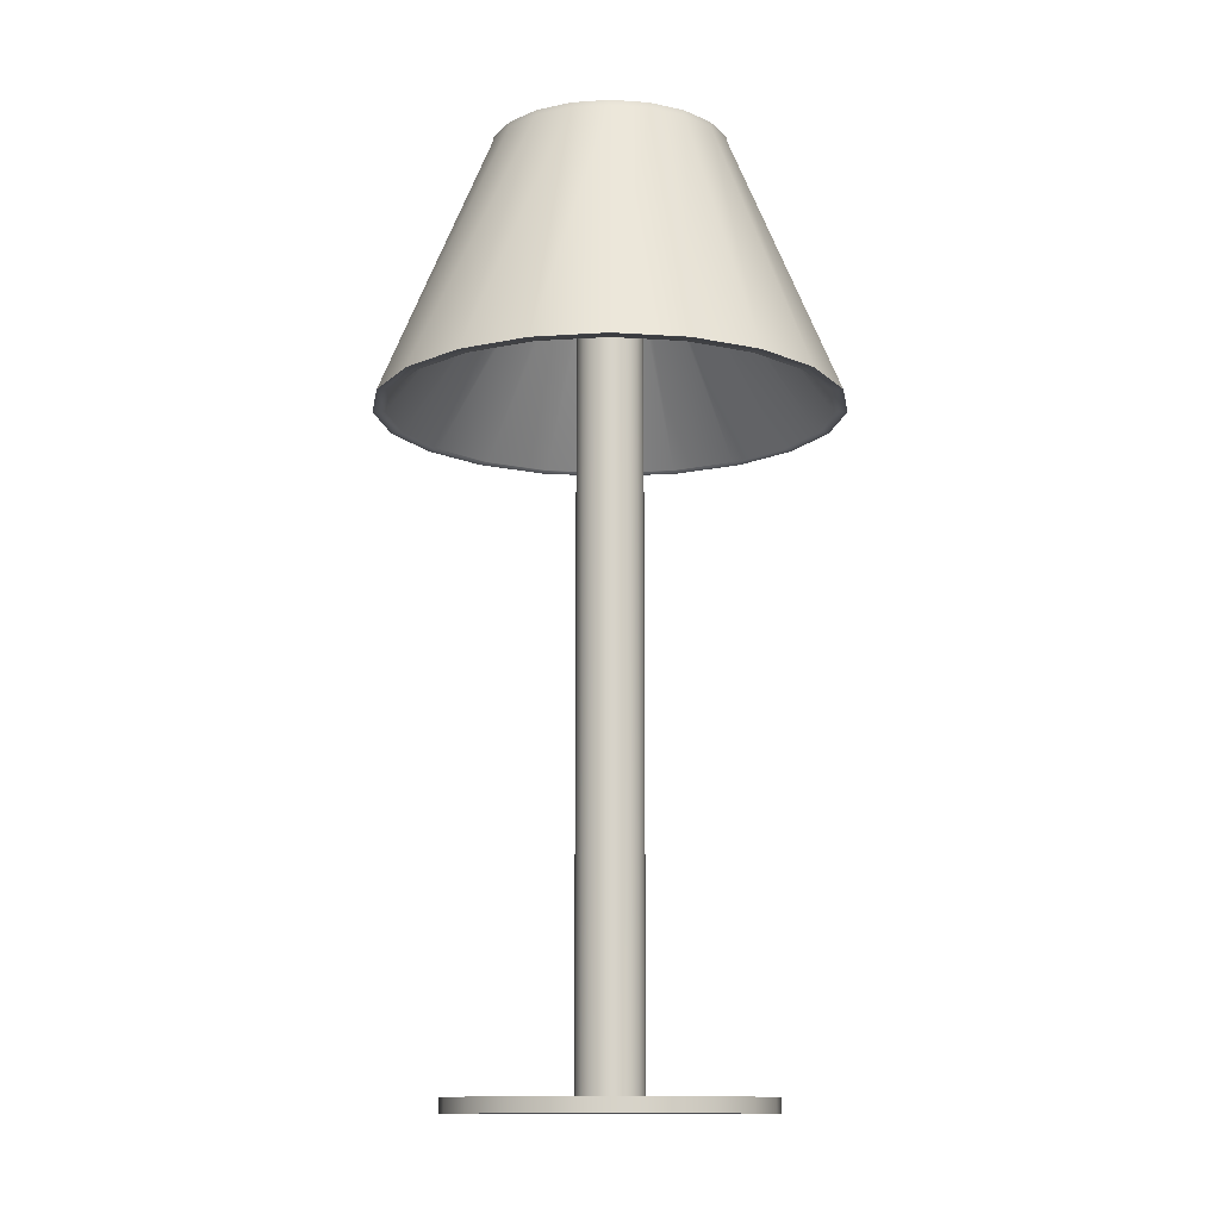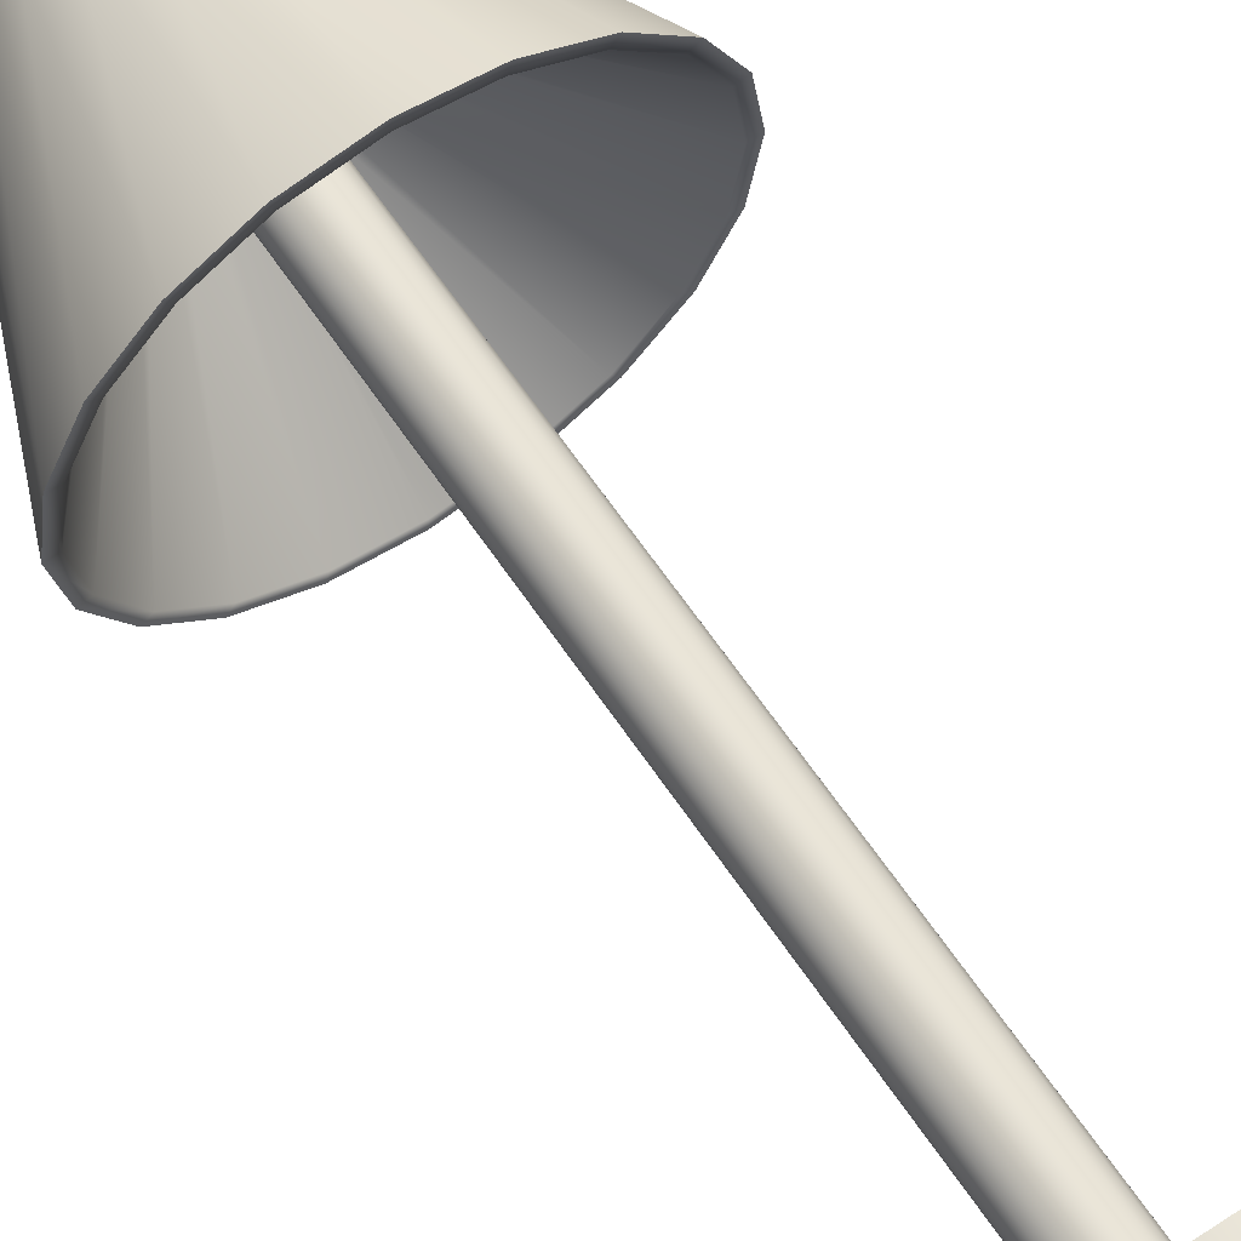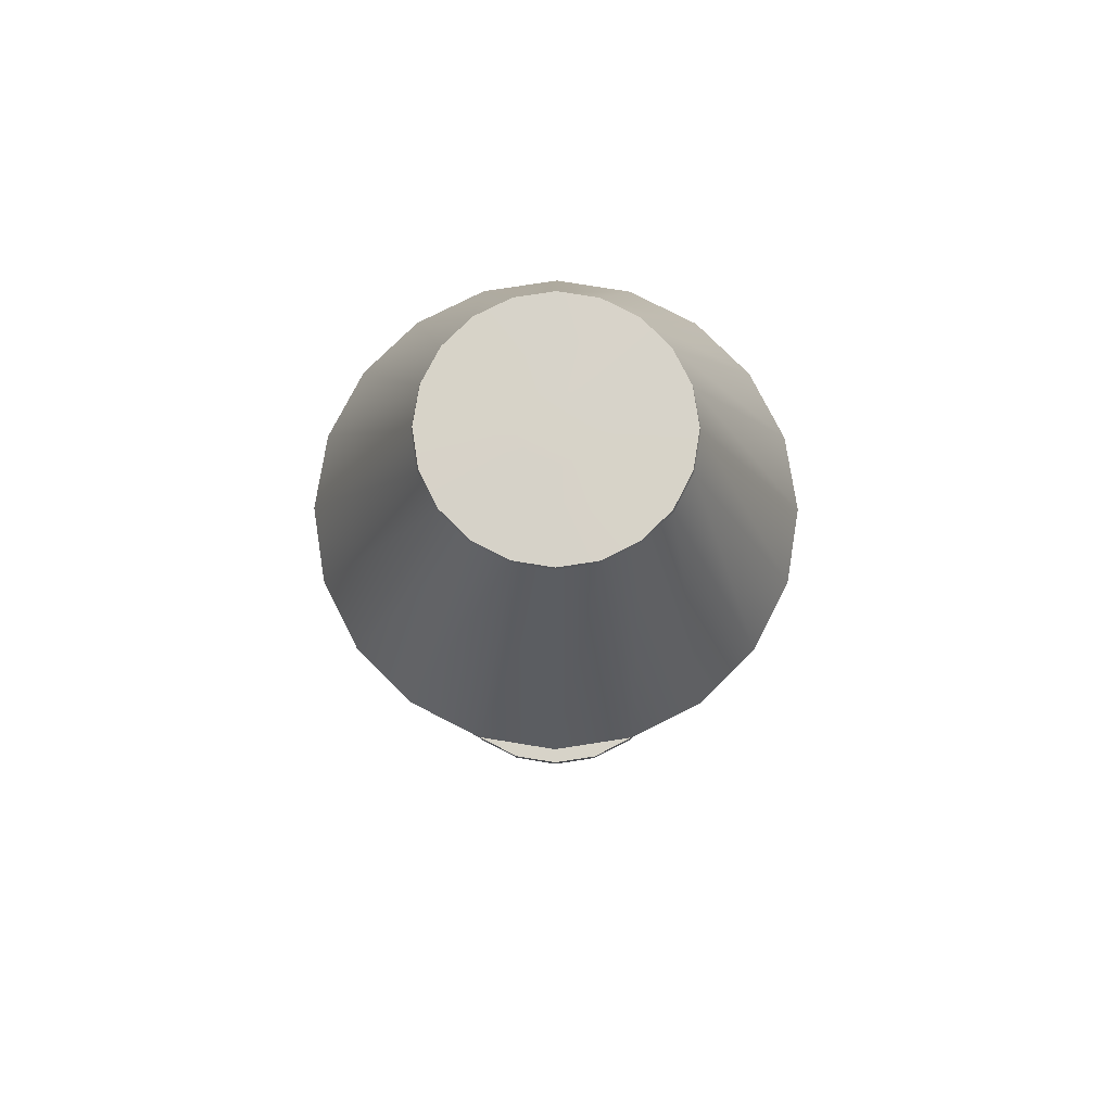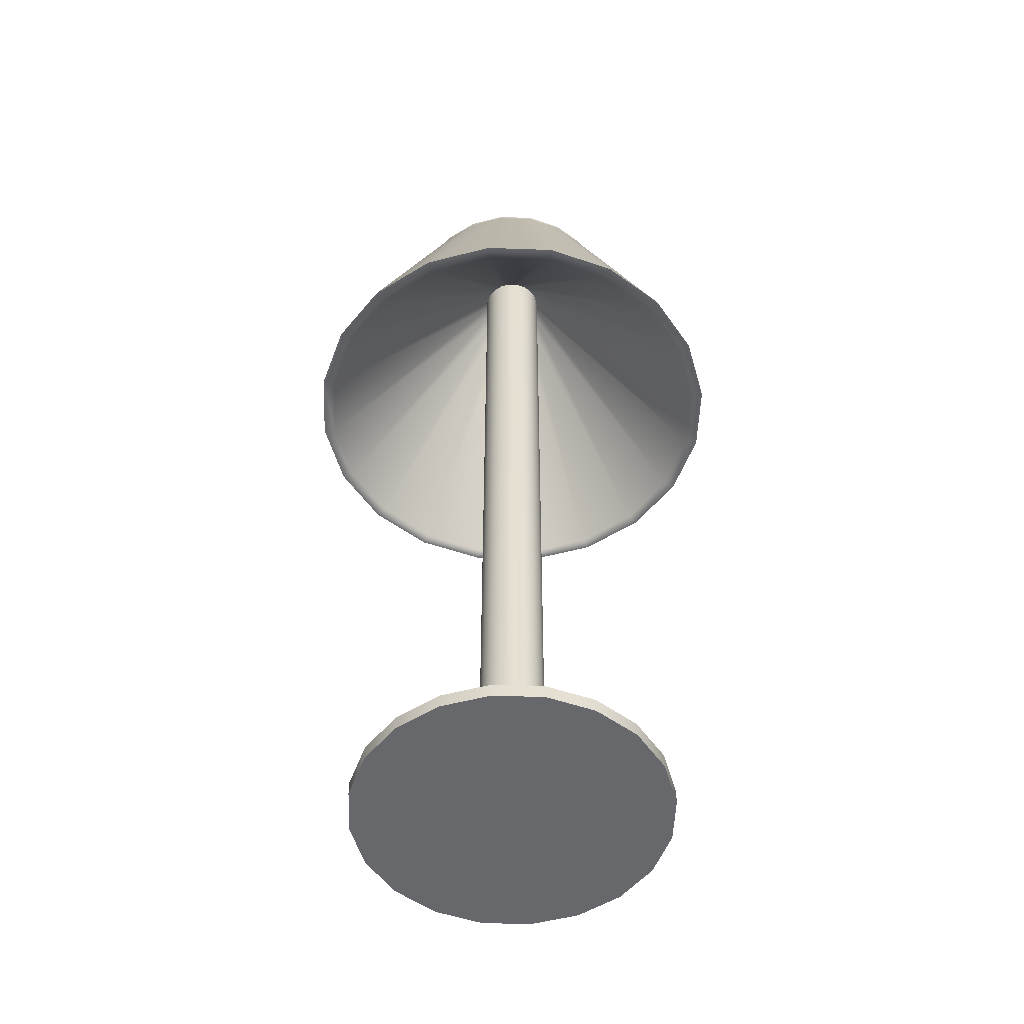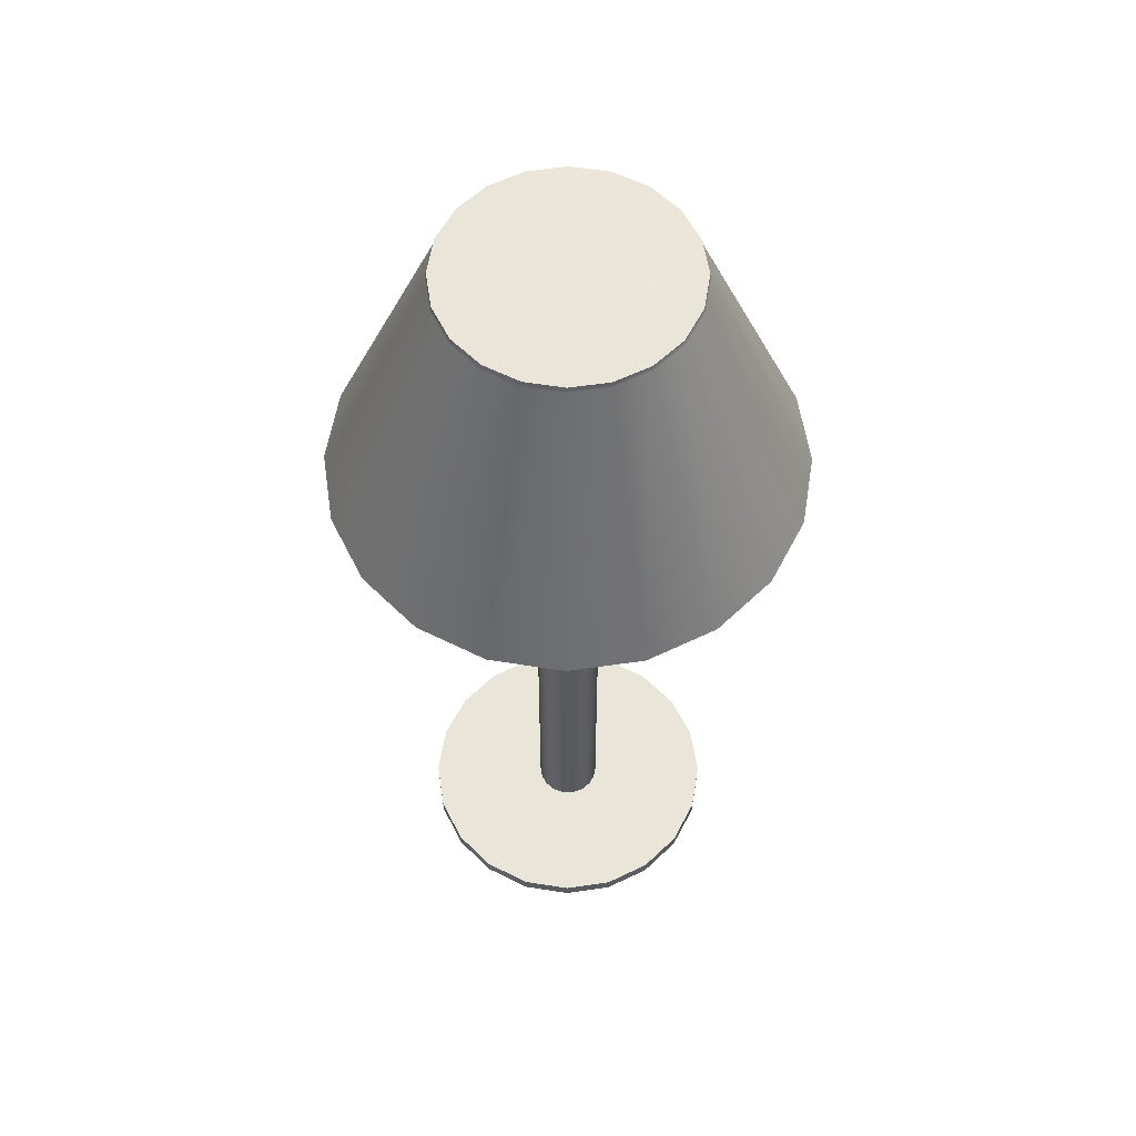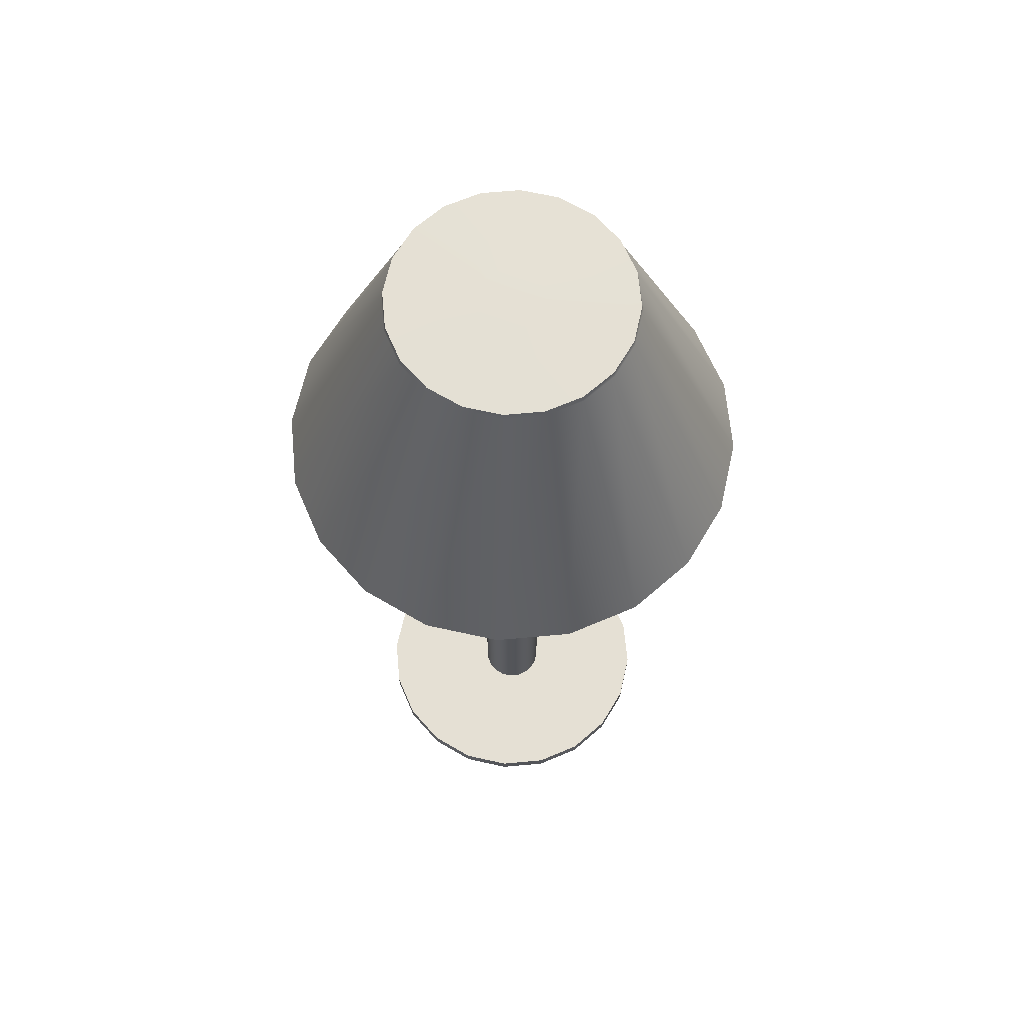
<metadata>
{"format":"obj","ext":"obj","renderer":"f3d","projection":"perspective","resolution":1024,"background":"white","views":[{"elev":-12.5,"azim":-0.0,"up":"+Y"},{"elev":65.7,"azim":-34.4,"up":"+Z"},{"elev":76.8,"azim":126.2,"up":"+Y"},{"elev":-52.3,"azim":96.8,"up":"+Y"},{"elev":58.1,"azim":-143.6,"up":"+Y"},{"elev":65.4,"azim":21.7,"up":"+Y"}]}
</metadata>
<code>
g default
v 7.818 -0.02293 1.826
v 7.801 -0.02293 1.792
v 7.774 -0.02293 1.765
v 7.74 -0.02293 1.748
v 7.703 -0.02293 1.742
v 7.666 -0.02293 1.748
v 7.632 -0.02293 1.765
v 7.605 -0.02293 1.792
v 7.588 -0.02293 1.826
v 7.582 -0.02293 1.863
v 7.588 -0.02293 1.9
v 7.605 -0.02293 1.934
v 7.632 -0.02293 1.961
v 7.666 -0.02293 1.978
v 7.703 -0.02293 1.984
v 7.74 -0.02293 1.978
v 7.774 -0.02293 1.961
v 7.801 -0.02293 1.934
v 7.818 -0.02293 1.9
v 7.824 -0.02293 1.863
v 7.818 3.451 1.826
v 7.801 3.451 1.792
v 7.774 3.451 1.765
v 7.74 3.451 1.748
v 7.703 3.451 1.742
v 7.666 3.451 1.748
v 7.632 3.451 1.765
v 7.605 3.451 1.792
v 7.588 3.451 1.826
v 7.582 3.451 1.863
v 7.588 3.451 1.9
v 7.605 3.451 1.934
v 7.632 3.451 1.961
v 7.666 3.451 1.978
v 7.703 3.451 1.984
v 7.74 3.451 1.978
v 7.774 3.451 1.961
v 7.801 3.451 1.934
v 7.818 3.451 1.9
v 7.824 3.451 1.863
v 7.703 -0.02293 1.863
v 7.703 3.451 1.863
v 7.801 3.356 1.934
v 7.774 3.356 1.961
v 7.74 3.356 1.978
v 7.703 3.356 1.984
v 7.666 3.356 1.978
v 7.632 3.356 1.961
v 7.605 3.356 1.934
v 7.588 3.356 1.9
v 7.582 3.356 1.863
v 7.588 3.356 1.826
v 7.605 3.356 1.792
v 7.632 3.356 1.765
v 7.666 3.356 1.748
v 7.703 3.356 1.742
v 7.74 3.356 1.748
v 7.774 3.356 1.765
v 7.801 3.356 1.792
v 7.818 3.356 1.826
v 7.824 3.356 1.863
v 7.818 3.356 1.9
v 8.064 3.425 2.126
v 7.966 3.425 2.224
v 8.061 3.447 2.123
v 7.963 3.447 2.221
v 7.841 3.425 2.288
v 7.84 3.447 2.284
v 7.703 3.425 2.31
v 7.703 3.447 2.305
v 7.565 3.425 2.288
v 7.566 3.447 2.284
v 7.44 3.425 2.224
v 7.443 3.447 2.221
v 7.342 3.425 2.126
v 7.345 3.447 2.123
v 7.278 3.425 2.001
v 7.282 3.447 2
v 7.256 3.425 1.863
v 7.261 3.447 1.863
v 7.278 3.425 1.725
v 7.282 3.447 1.726
v 7.342 3.425 1.6
v 7.345 3.447 1.603
v 7.44 3.425 1.502
v 7.443 3.447 1.505
v 7.565 3.425 1.438
v 7.566 3.447 1.442
v 7.703 3.425 1.416
v 7.703 3.447 1.421
v 7.841 3.425 1.438
v 7.84 3.447 1.442
v 7.966 3.425 1.502
v 7.963 3.447 1.505
v 8.064 3.425 1.6
v 8.061 3.447 1.603
v 8.128 3.425 1.725
v 8.124 3.447 1.726
v 8.15 3.425 1.863
v 8.145 3.447 1.863
v 8.128 3.425 2.001
v 8.124 3.447 2
v 8.394 2.444 2.365
v 8.205 2.444 2.554
v 7.967 2.444 2.676
v 7.703 2.444 2.717
v 7.439 2.444 2.676
v 7.201 2.444 2.554
v 7.012 2.444 2.365
v 6.89 2.444 2.127
v 6.849 2.444 1.863
v 6.89 2.444 1.599
v 7.012 2.444 1.361
v 7.201 2.444 1.172
v 7.439 2.444 1.05
v 7.703 2.444 1.008
v 7.967 2.444 1.05
v 8.205 2.444 1.172
v 8.394 2.444 1.361
v 8.516 2.444 1.599
v 8.557 2.444 1.863
v 8.516 2.444 2.127
v 8.178 2.445 1.21
v 8.356 2.445 1.388
v 8.471 2.445 1.613
v 8.51 2.445 1.863
v 8.471 2.445 2.112
v 8.356 2.445 2.338
v 8.178 2.445 2.516
v 7.953 2.445 2.631
v 7.703 2.445 2.67
v 7.454 2.445 2.631
v 7.228 2.445 2.516
v 7.05 2.445 2.338
v 6.935 2.445 2.112
v 6.896 2.445 1.863
v 6.935 2.445 1.613
v 7.05 2.445 1.388
v 7.228 2.445 1.21
v 7.454 2.445 1.095
v 7.703 2.445 1.056
v 7.953 2.445 1.095
v 7.801 0.0299 1.934
v 7.774 0.0299 1.961
v 7.74 0.0299 1.978
v 7.703 0.0299 1.984
v 7.666 0.0299 1.978
v 7.632 0.0299 1.961
v 7.605 0.0299 1.934
v 7.588 0.0299 1.9
v 7.582 0.0299 1.863
v 7.588 0.0299 1.826
v 7.605 0.0299 1.792
v 7.632 0.0299 1.765
v 7.666 0.0299 1.748
v 7.703 0.0299 1.742
v 7.74 0.0299 1.748
v 7.774 0.0299 1.765
v 7.801 0.0299 1.792
v 7.818 0.0299 1.826
v 7.824 0.0299 1.863
v 7.818 0.0299 1.9
v 8.252 -0.02293 1.685
v 8.17 -0.02293 1.524
v 8.17 0.0299 1.524
v 8.252 0.0299 1.685
v 8.042 -0.02293 1.396
v 8.042 0.0299 1.396
v 7.881 -0.02293 1.314
v 7.881 0.0299 1.314
v 7.703 -0.02293 1.286
v 7.703 0.0299 1.286
v 7.525 -0.02293 1.314
v 7.525 0.0299 1.314
v 7.364 -0.02293 1.396
v 7.364 0.0299 1.396
v 7.236 -0.02293 1.524
v 7.236 0.0299 1.524
v 7.154 -0.02293 1.685
v 7.154 0.0299 1.685
v 7.126 -0.02293 1.863
v 7.126 0.0299 1.863
v 7.154 -0.02293 2.041
v 7.154 0.0299 2.041
v 7.236 -0.02293 2.202
v 7.236 0.0299 2.202
v 7.364 -0.02293 2.33
v 7.364 0.0299 2.33
v 7.525 -0.02293 2.412
v 7.525 0.0299 2.412
v 7.703 -0.02293 2.44
v 7.703 0.0299 2.44
v 7.881 -0.02293 2.412
v 7.881 0.0299 2.412
v 8.042 -0.02293 2.33
v 8.042 0.0299 2.33
v 8.17 -0.02293 2.202
v 8.17 0.0299 2.202
v 8.252 -0.02293 2.041
v 8.252 0.0299 2.041
v 8.28 -0.02293 1.863
v 8.28 0.0299 1.863
g pCylinder3
f 163 164 165 166
f 164 167 168 165
f 167 169 170 168
f 169 171 172 170
f 171 173 174 172
f 173 175 176 174
f 175 177 178 176
f 177 179 180 178
f 179 181 182 180
f 181 183 184 182
f 183 185 186 184
f 185 187 188 186
f 187 189 190 188
f 189 191 192 190
f 191 193 194 192
f 193 195 196 194
f 195 197 198 196
f 197 199 200 198
f 199 201 202 200
f 201 163 166 202
f 2 1 41
f 3 2 41
f 4 3 41
f 5 4 41
f 6 5 41
f 7 6 41
f 8 7 41
f 9 8 41
f 10 9 41
f 11 10 41
f 12 11 41
f 13 12 41
f 14 13 41
f 15 14 41
f 16 15 41
f 17 16 41
f 18 17 41
f 19 18 41
f 20 19 41
f 1 20 41
f 21 22 42
f 22 23 42
f 23 24 42
f 24 25 42
f 25 26 42
f 26 27 42
f 27 28 42
f 28 29 42
f 29 30 42
f 30 31 42
f 31 32 42
f 32 33 42
f 33 34 42
f 34 35 42
f 35 36 42
f 36 37 42
f 37 38 42
f 38 39 42
f 39 40 42
f 40 21 42
f 64 63 65 66
f 67 64 66 68
f 69 67 68 70
f 71 69 70 72
f 73 71 72 74
f 75 73 74 76
f 77 75 76 78
f 79 77 78 80
f 81 79 80 82
f 83 81 82 84
f 85 83 84 86
f 87 85 86 88
f 89 87 88 90
f 91 89 90 92
f 93 91 92 94
f 95 93 94 96
f 97 95 96 98
f 99 97 98 100
f 101 99 100 102
f 63 101 102 65
f 104 103 63 64
f 105 104 64 67
f 106 105 67 69
f 107 106 69 71
f 108 107 71 73
f 109 108 73 75
f 110 109 75 77
f 111 110 77 79
f 112 111 79 81
f 113 112 81 83
f 114 113 83 85
f 115 114 85 87
f 116 115 87 89
f 117 116 89 91
f 118 117 91 93
f 119 118 93 95
f 120 119 95 97
f 121 120 97 99
f 122 121 99 101
f 103 122 101 63
f 38 37 66 65
f 37 36 68 66
f 36 35 70 68
f 35 34 72 70
f 34 33 74 72
f 33 32 76 74
f 32 31 78 76
f 31 30 80 78
f 30 29 82 80
f 29 28 84 82
f 28 27 86 84
f 27 26 88 86
f 26 25 90 88
f 25 24 92 90
f 24 23 94 92
f 23 22 96 94
f 22 21 98 96
f 21 40 100 98
f 40 39 102 100
f 39 38 65 102
f 44 43 128 129
f 45 44 129 130
f 46 45 130 131
f 47 46 131 132
f 48 47 132 133
f 49 48 133 134
f 50 49 134 135
f 51 50 135 136
f 52 51 136 137
f 53 52 137 138
f 54 53 138 139
f 55 54 139 140
f 56 55 140 141
f 57 56 141 142
f 58 57 142 123
f 59 58 123 124
f 60 59 124 125
f 61 60 125 126
f 62 61 126 127
f 43 62 127 128
f 124 123 118 119
f 125 124 119 120
f 126 125 120 121
f 127 126 121 122
f 128 127 122 103
f 129 128 103 104
f 130 129 104 105
f 131 130 105 106
f 132 131 106 107
f 133 132 107 108
f 134 133 108 109
f 135 134 109 110
f 136 135 110 111
f 137 136 111 112
f 138 137 112 113
f 139 138 113 114
f 140 139 114 115
f 141 140 115 116
f 142 141 116 117
f 123 142 117 118
f 144 143 43 44
f 145 144 44 45
f 146 145 45 46
f 147 146 46 47
f 148 147 47 48
f 149 148 48 49
f 150 149 49 50
f 151 150 50 51
f 152 151 51 52
f 153 152 52 53
f 154 153 53 54
f 155 154 54 55
f 156 155 55 56
f 157 156 56 57
f 158 157 57 58
f 159 158 58 59
f 160 159 59 60
f 161 160 60 61
f 162 161 61 62
f 143 162 62 43
f 1 2 164 163
f 159 160 166 165
f 2 3 167 164
f 158 159 165 168
f 3 4 169 167
f 157 158 168 170
f 4 5 171 169
f 156 157 170 172
f 5 6 173 171
f 155 156 172 174
f 6 7 175 173
f 154 155 174 176
f 7 8 177 175
f 153 154 176 178
f 8 9 179 177
f 152 153 178 180
f 9 10 181 179
f 151 152 180 182
f 10 11 183 181
f 150 151 182 184
f 11 12 185 183
f 149 150 184 186
f 12 13 187 185
f 148 149 186 188
f 13 14 189 187
f 147 148 188 190
f 14 15 191 189
f 146 147 190 192
f 15 16 193 191
f 145 146 192 194
f 16 17 195 193
f 144 145 194 196
f 17 18 197 195
f 143 144 196 198
f 18 19 199 197
f 162 143 198 200
f 19 20 201 199
f 161 162 200 202
f 20 1 163 201
f 160 161 202 166

</code>
